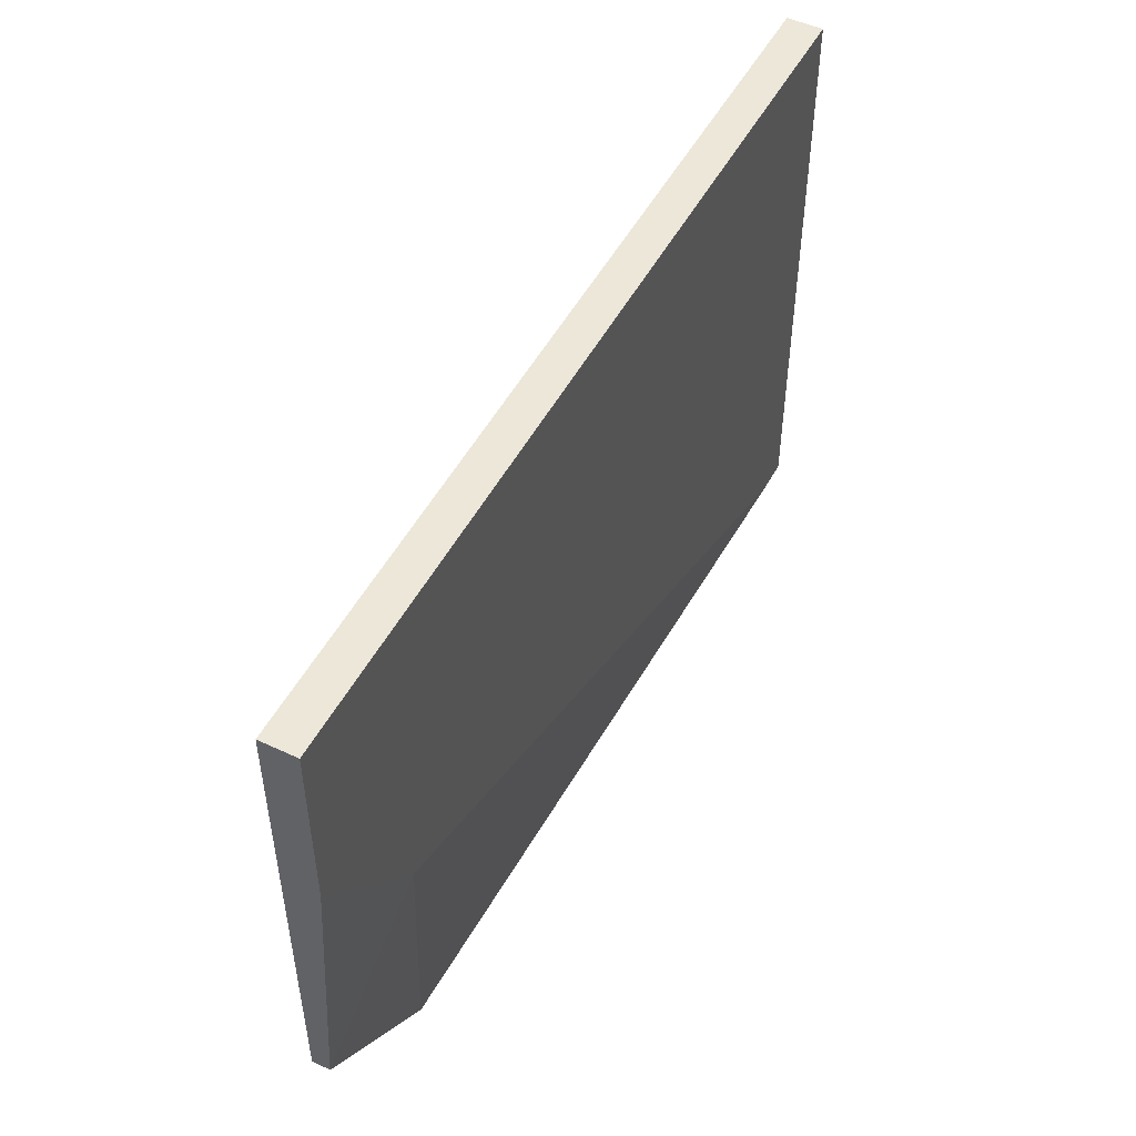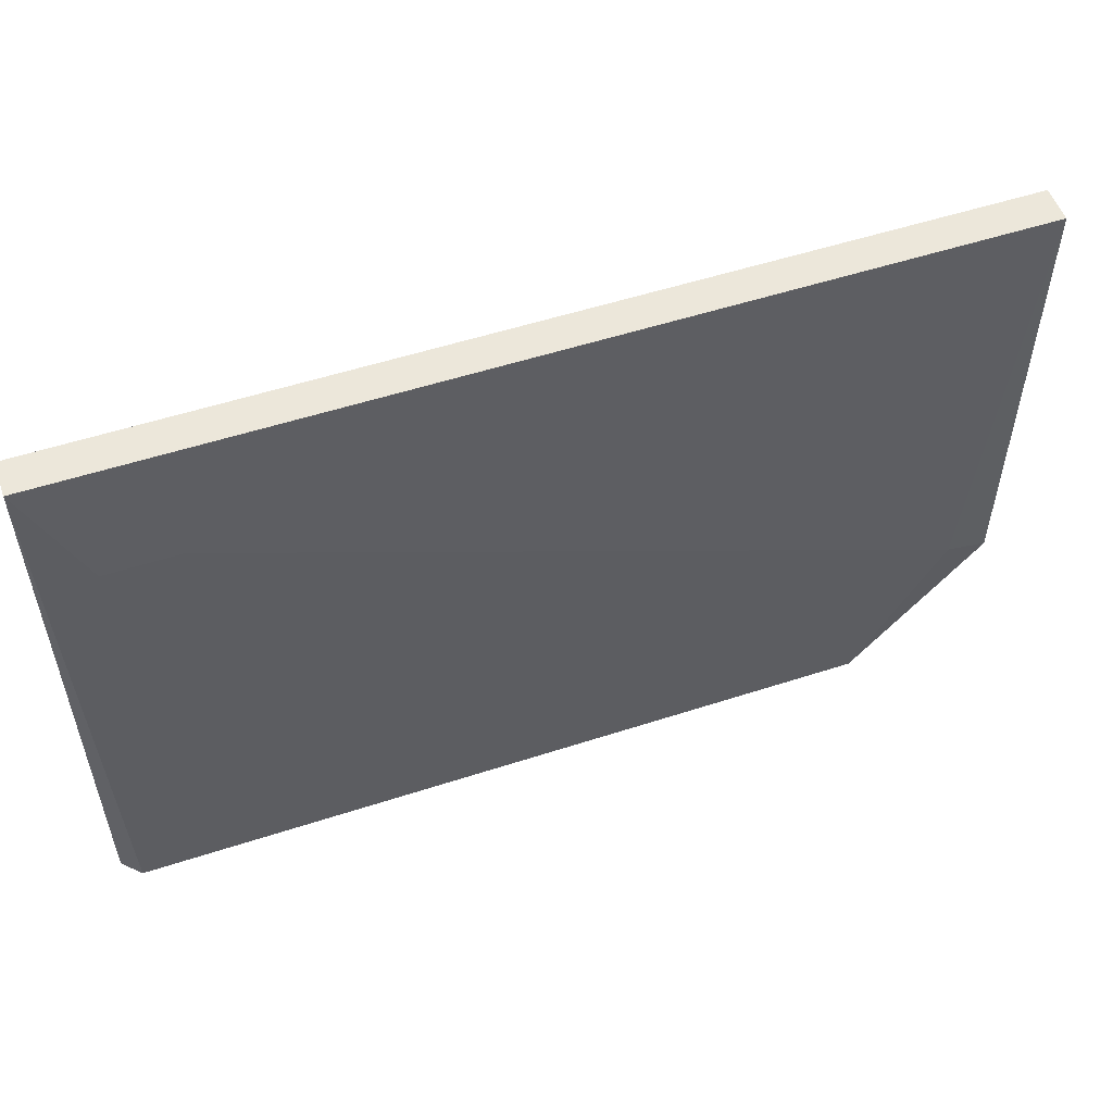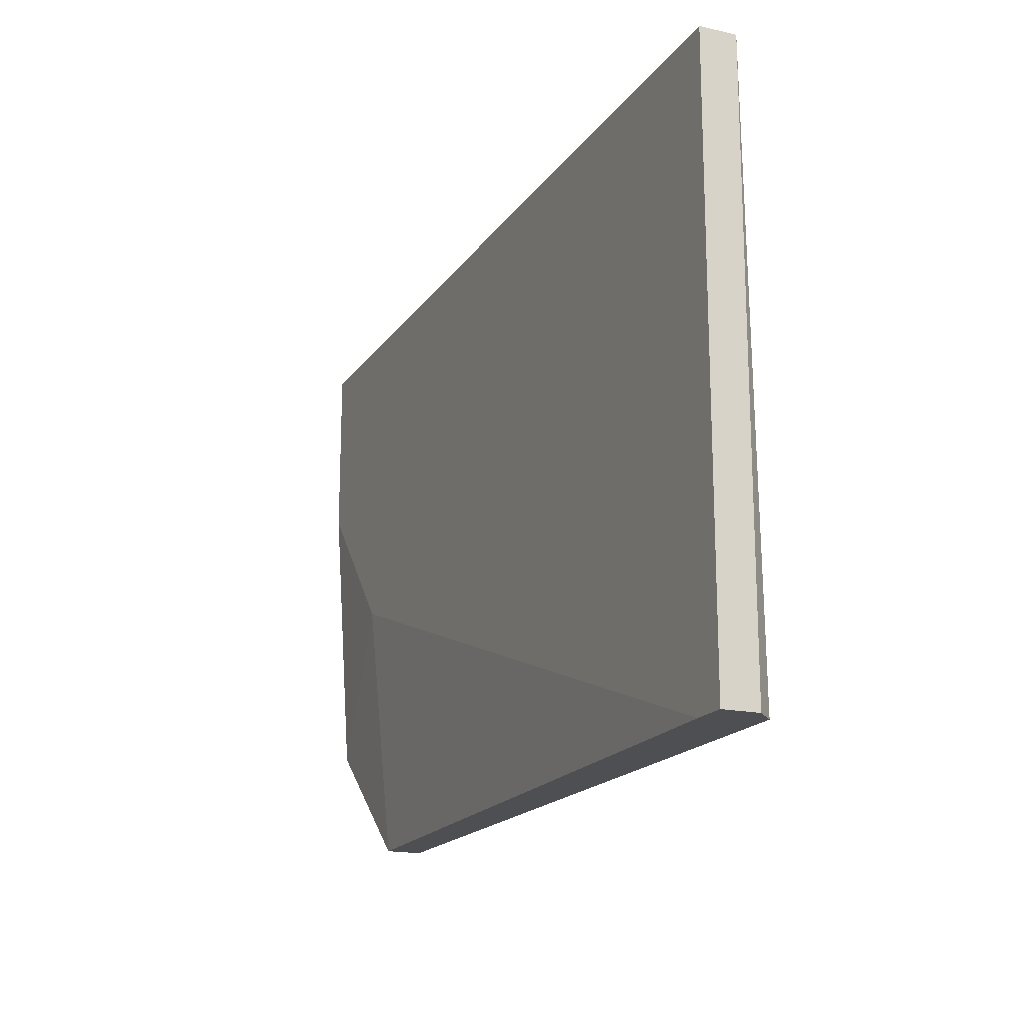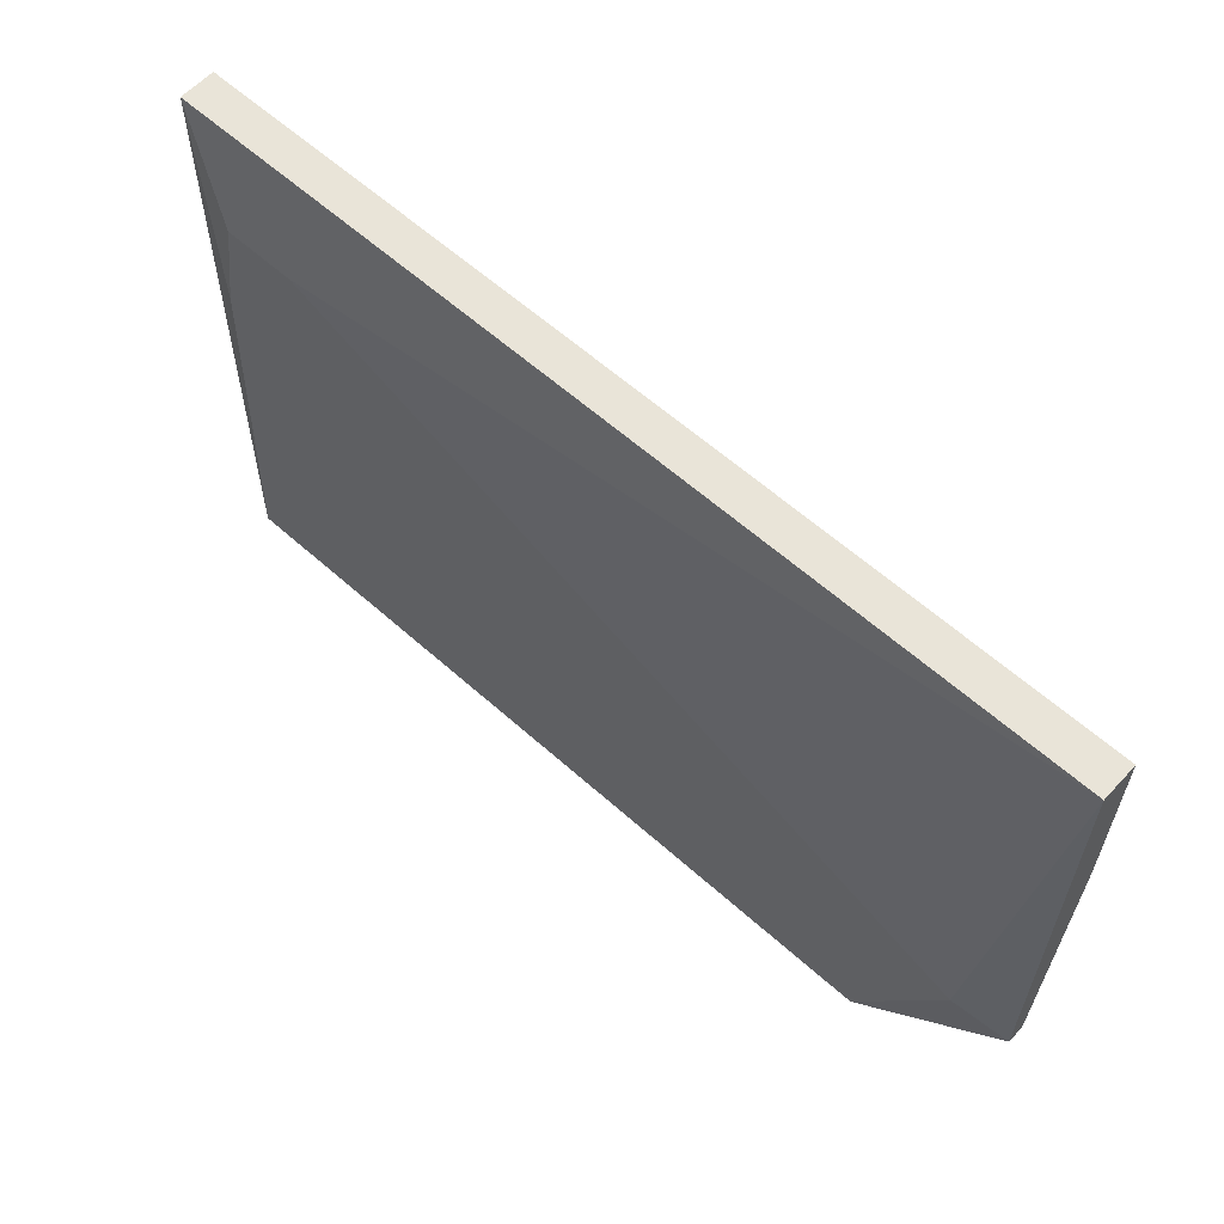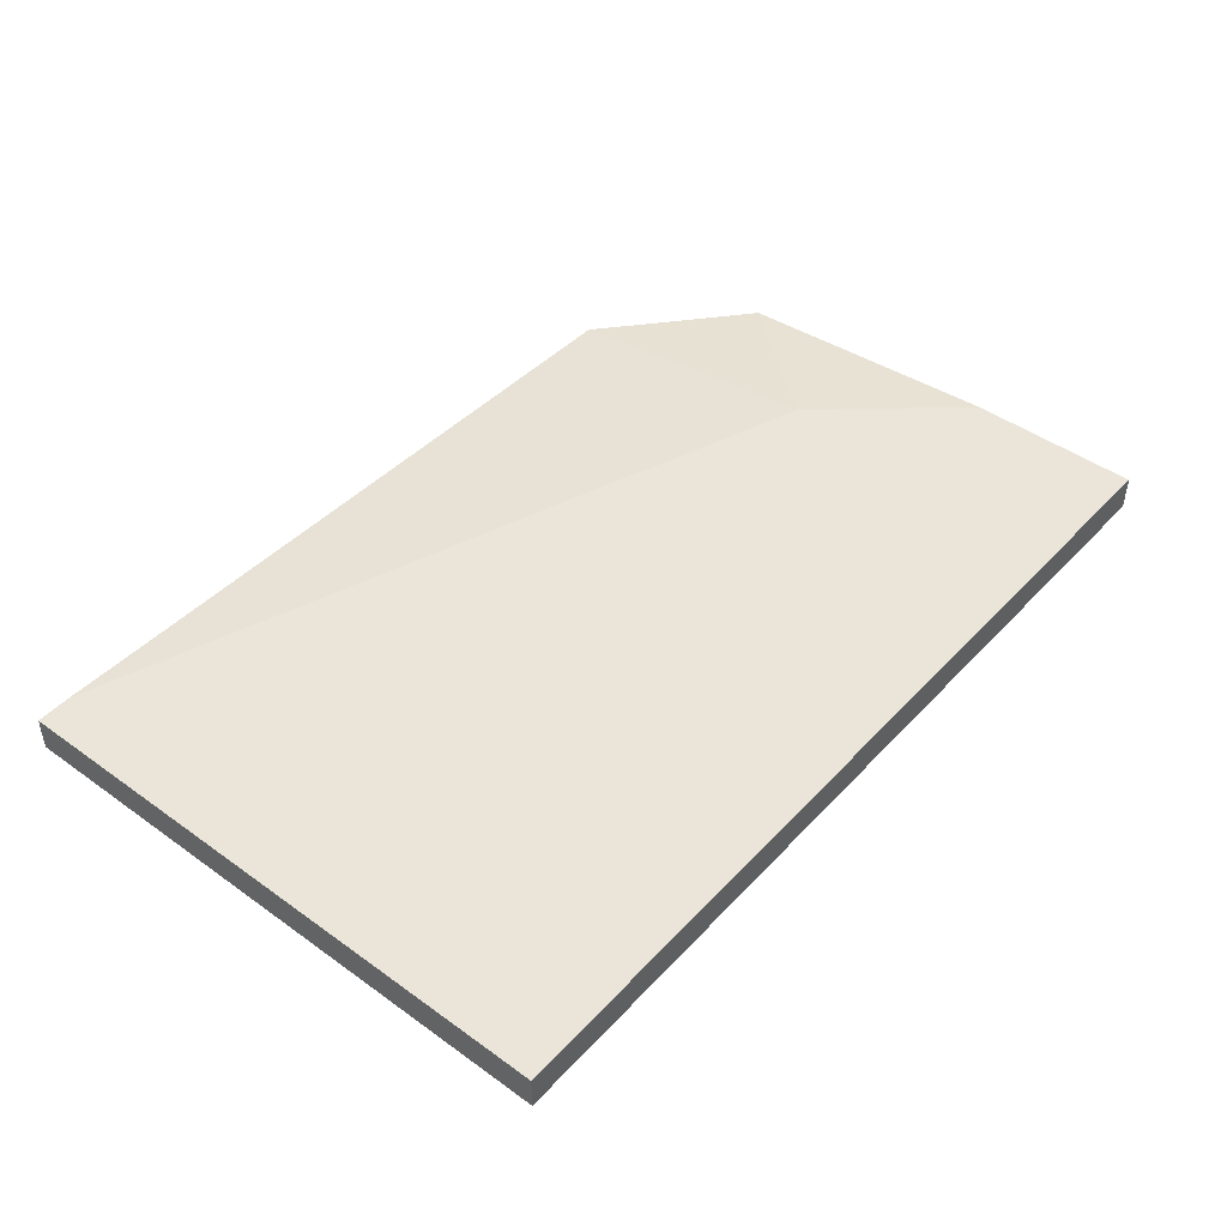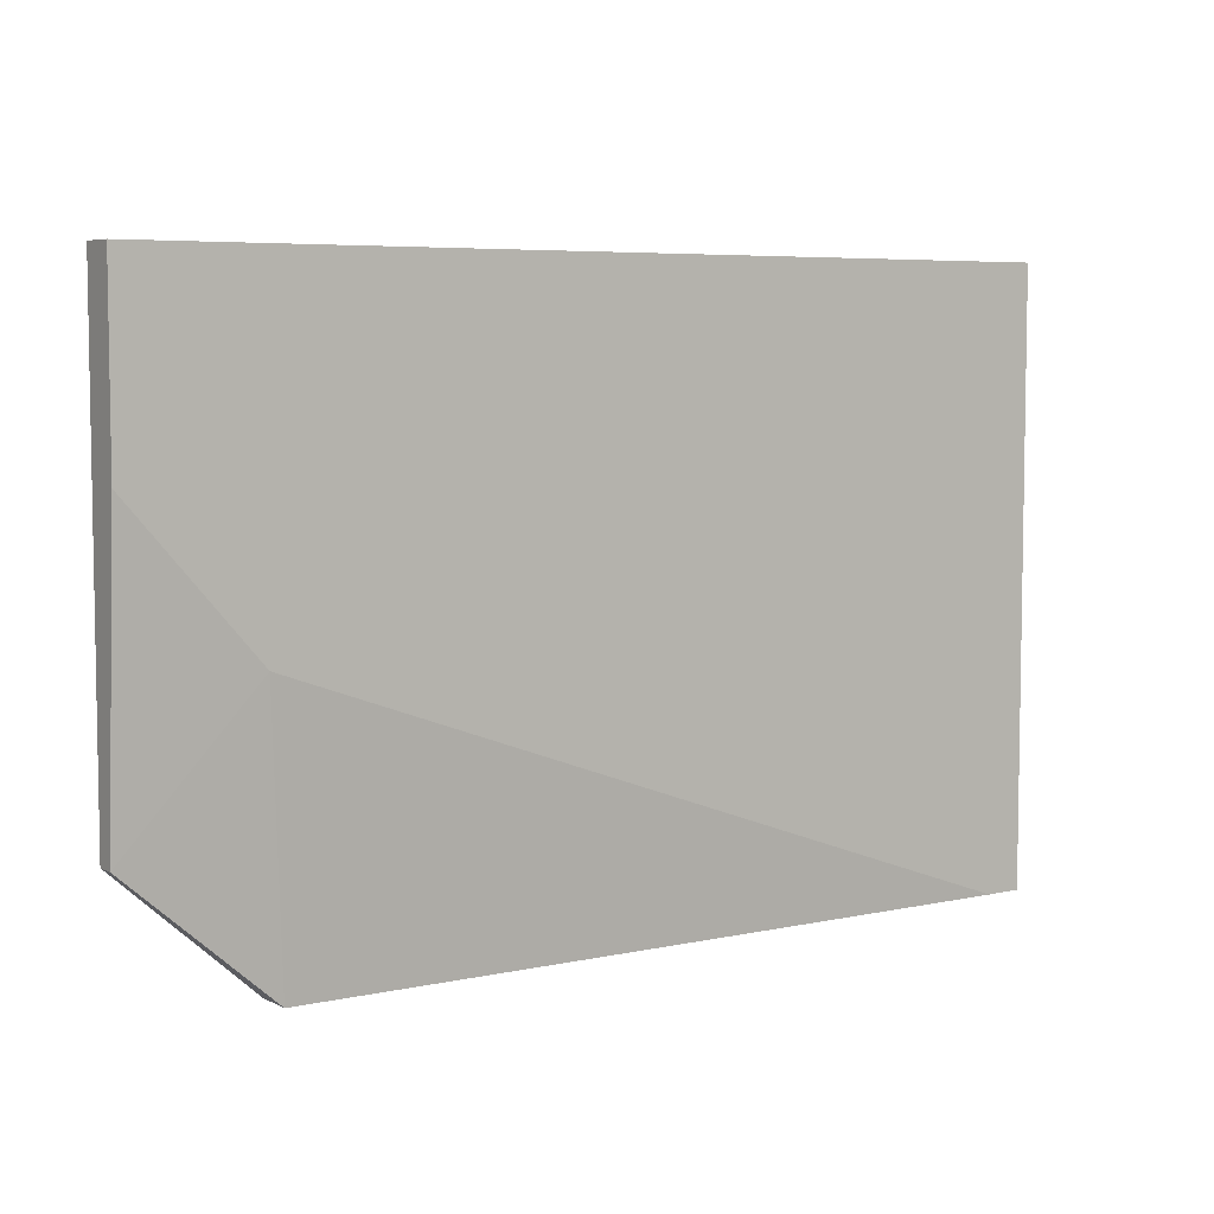
<metadata>
{"format":"obj","ext":"obj","renderer":"f3d","projection":"perspective","resolution":1024,"background":"white","views":[{"elev":50.1,"azim":117.2,"up":"+Z"},{"elev":53.9,"azim":-19.1,"up":"+Z"},{"elev":-17.8,"azim":-113.7,"up":"+Z"},{"elev":60.2,"azim":42.5,"up":"+Z"},{"elev":45.3,"azim":-50.3,"up":"+Y"},{"elev":6.0,"azim":145.1,"up":"+Z"}]}
</metadata>
<code>
v -0.08326 -0.01018 0.009717
v -0.08326 -0.006265 -0.01767
v -0.02328 -0.01018 -0.005927
v -0.08457 -0.01018 -0.01767
v -0.07674 -0.01018 0.01754
v -0.08587 -0.006265 -0.01767
v -0.08587 -0.006265 0.02537
v -0.08587 -0.008873 -0.01767
v -0.08587 -0.008873 0.02537
v -0.01937 -0.006265 0.01233
v -0.01937 -0.006265 0.02537
v -0.01937 -0.00757 -0.008535
v -0.01937 -0.008873 -0.008535
v -0.01937 -0.008873 0.02537
v -0.0285 -0.006265 0.001897
v -0.08196 -0.01018 0.01754
v -0.0298 -0.01018 -0.01767
v -0.0298 -0.00757 -0.01767
f 9 4 1
f 6 8 9
f 6 9 7
f 9 11 7
f 11 6 7
f 12 11 14
f 11 9 14
f 14 9 16
f 8 6 17
f 3 16 17
f 17 16 4
f 9 8 4
f 8 17 4
f 12 17 18
f 17 6 18
f 6 11 15
f 12 18 15
f 12 14 13
f 14 3 13
f 17 12 13
f 3 17 13
f 3 14 5
f 16 3 5
f 14 16 5
f 11 12 10
f 12 15 10
f 15 11 10
f 18 6 2
f 6 15 2
f 15 18 2
f 16 9 1
f 4 16 1

</code>
